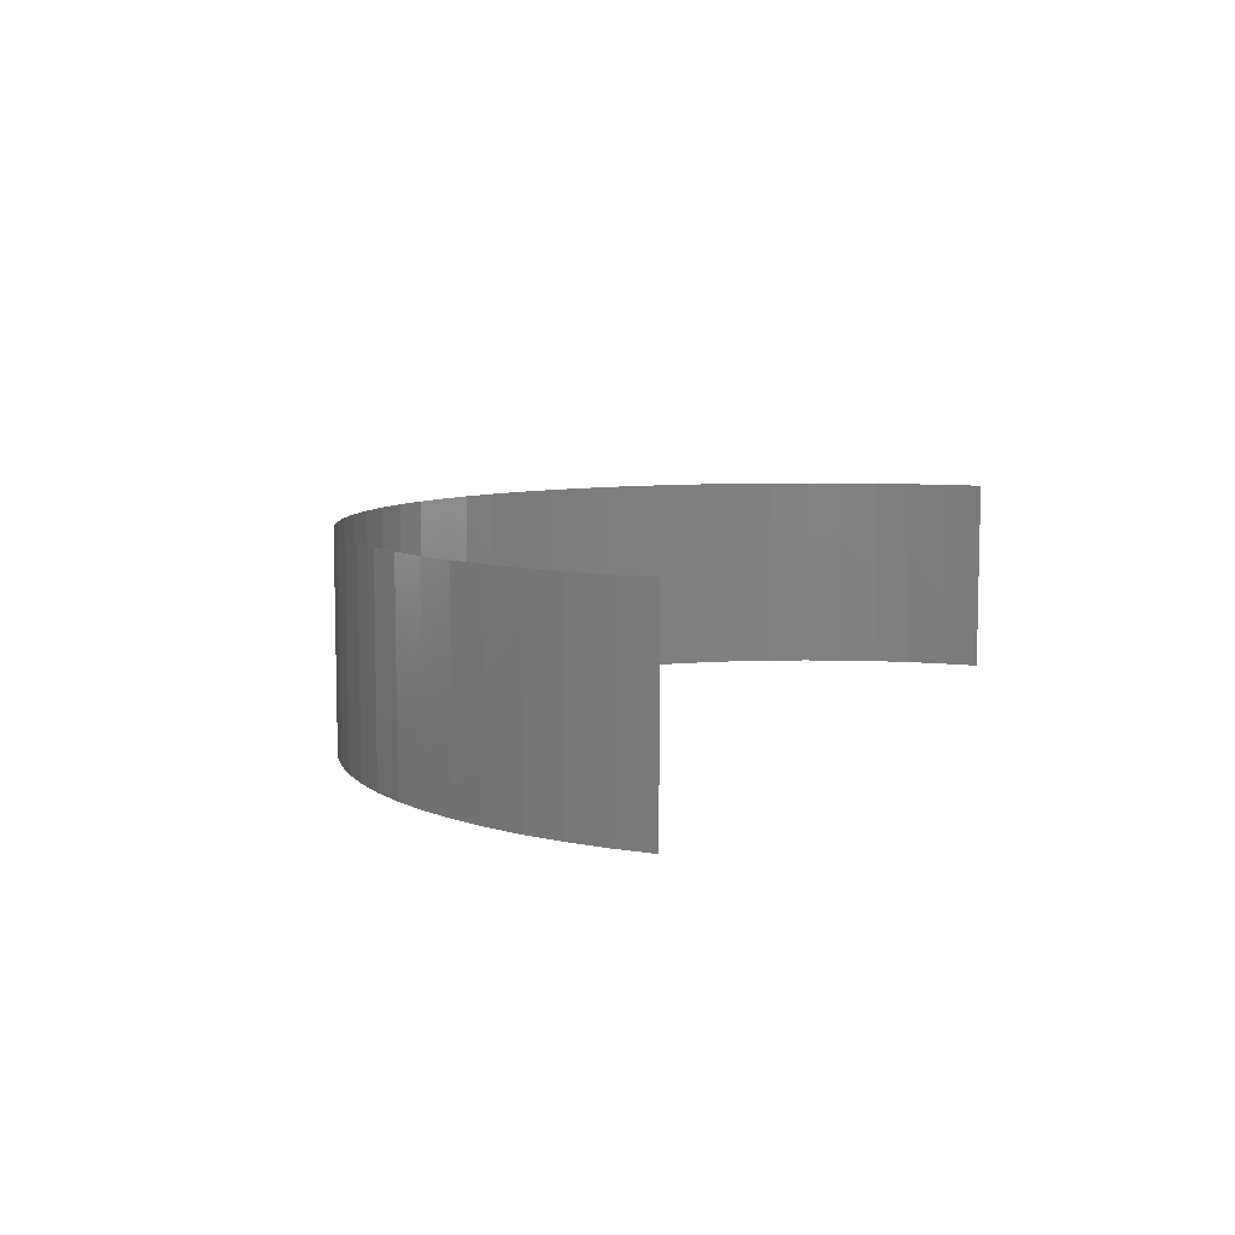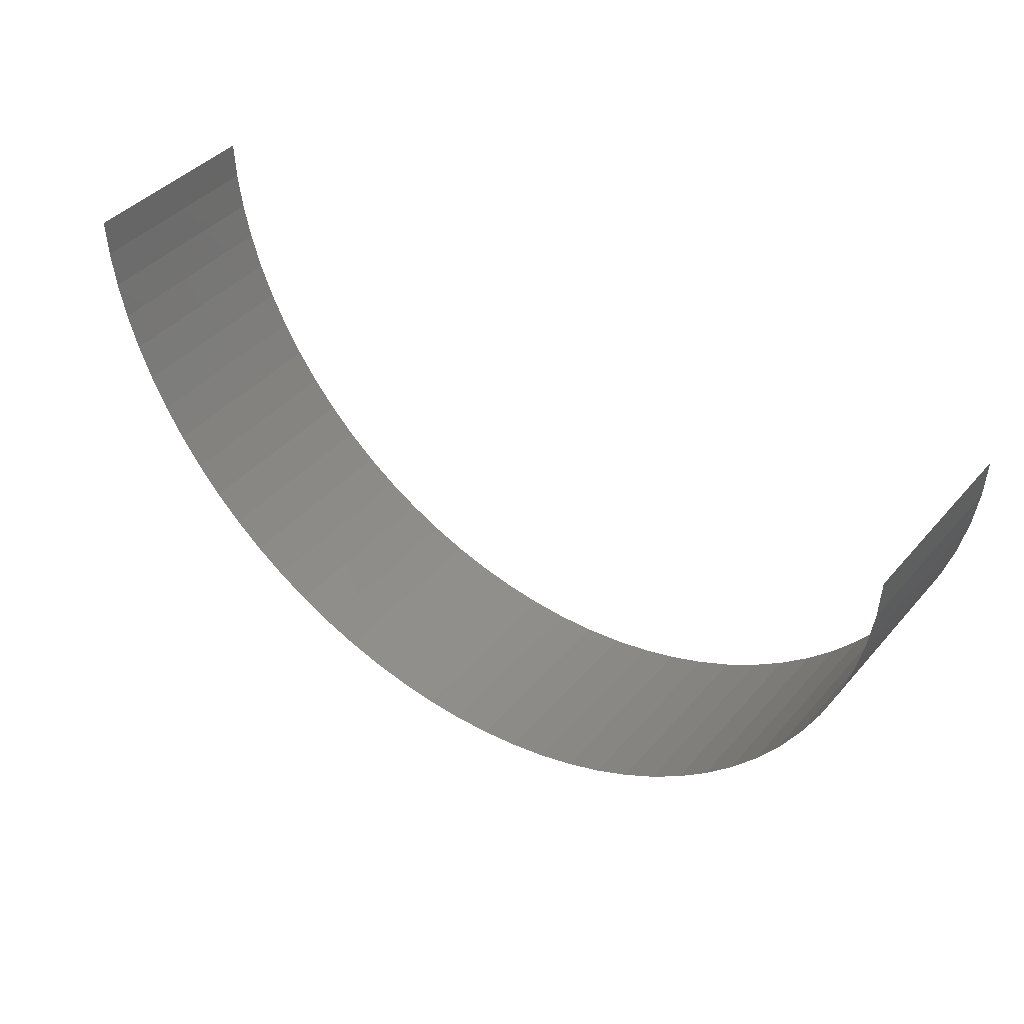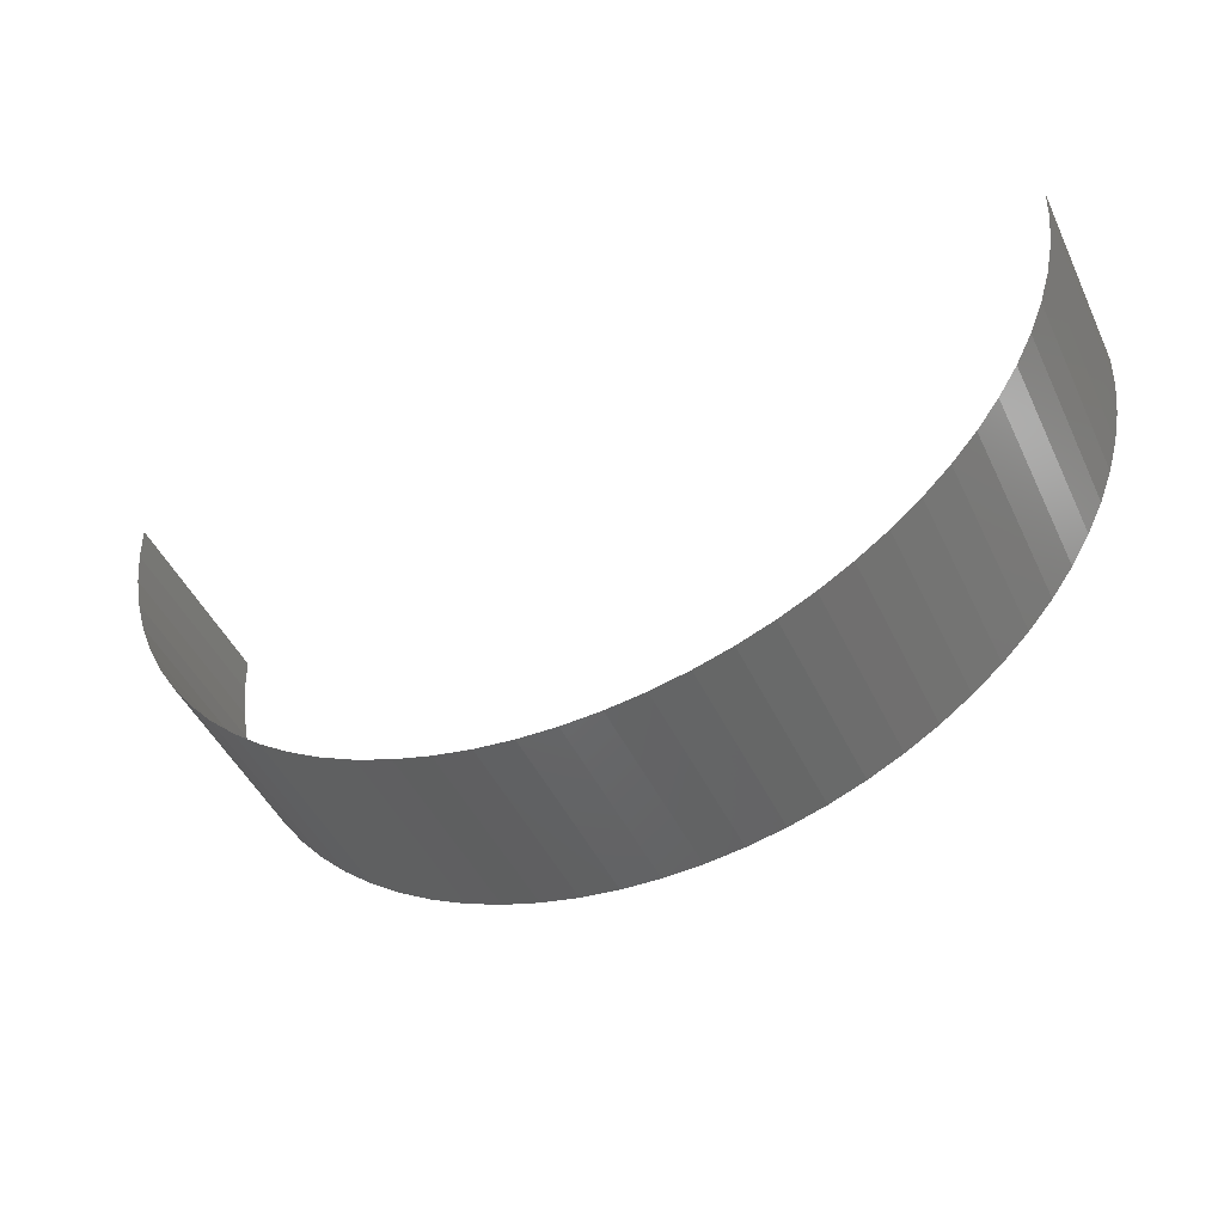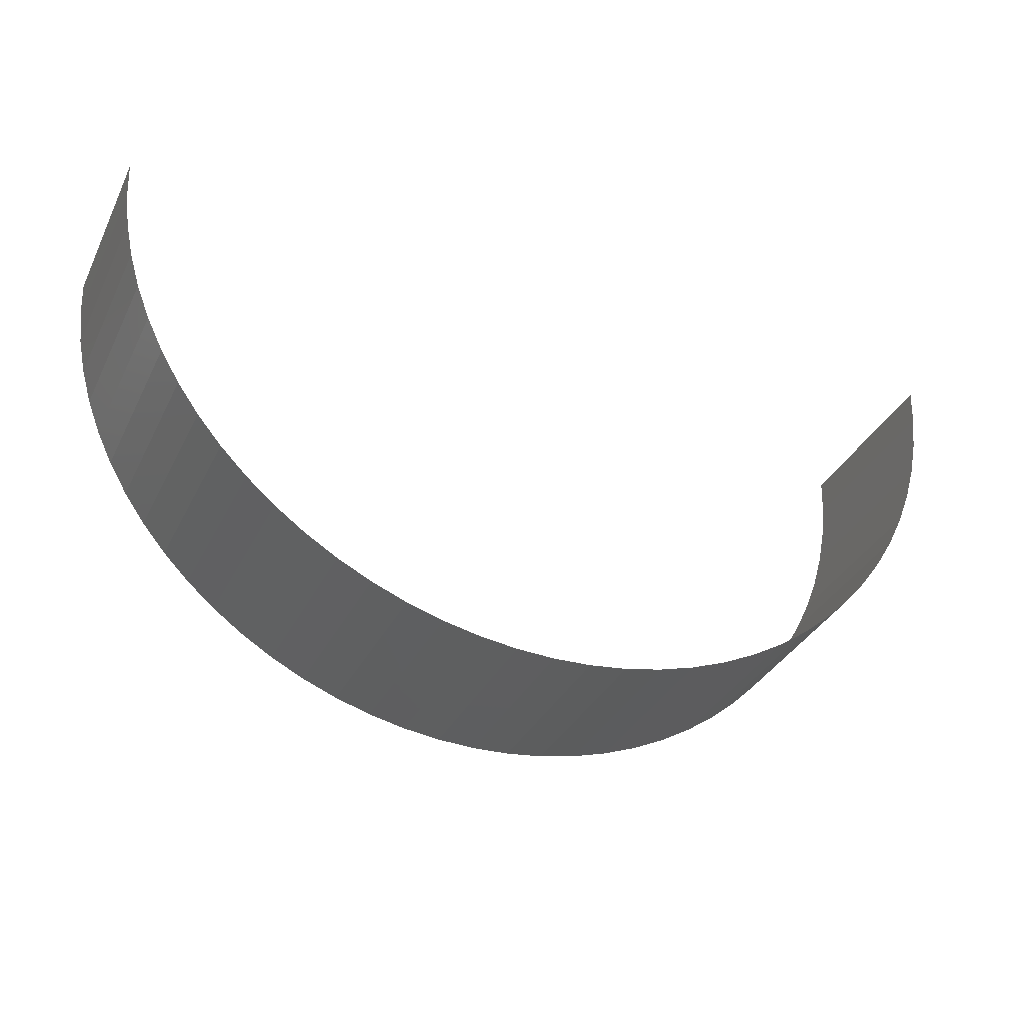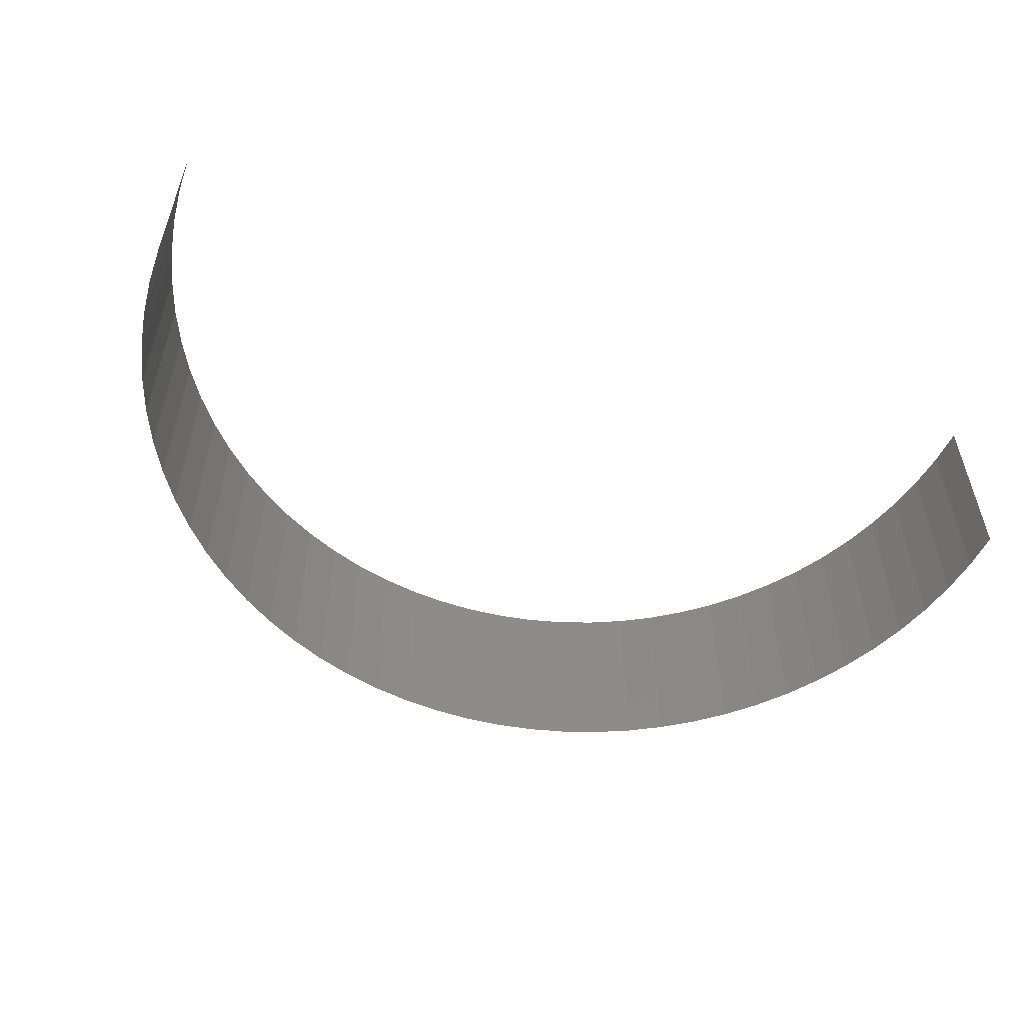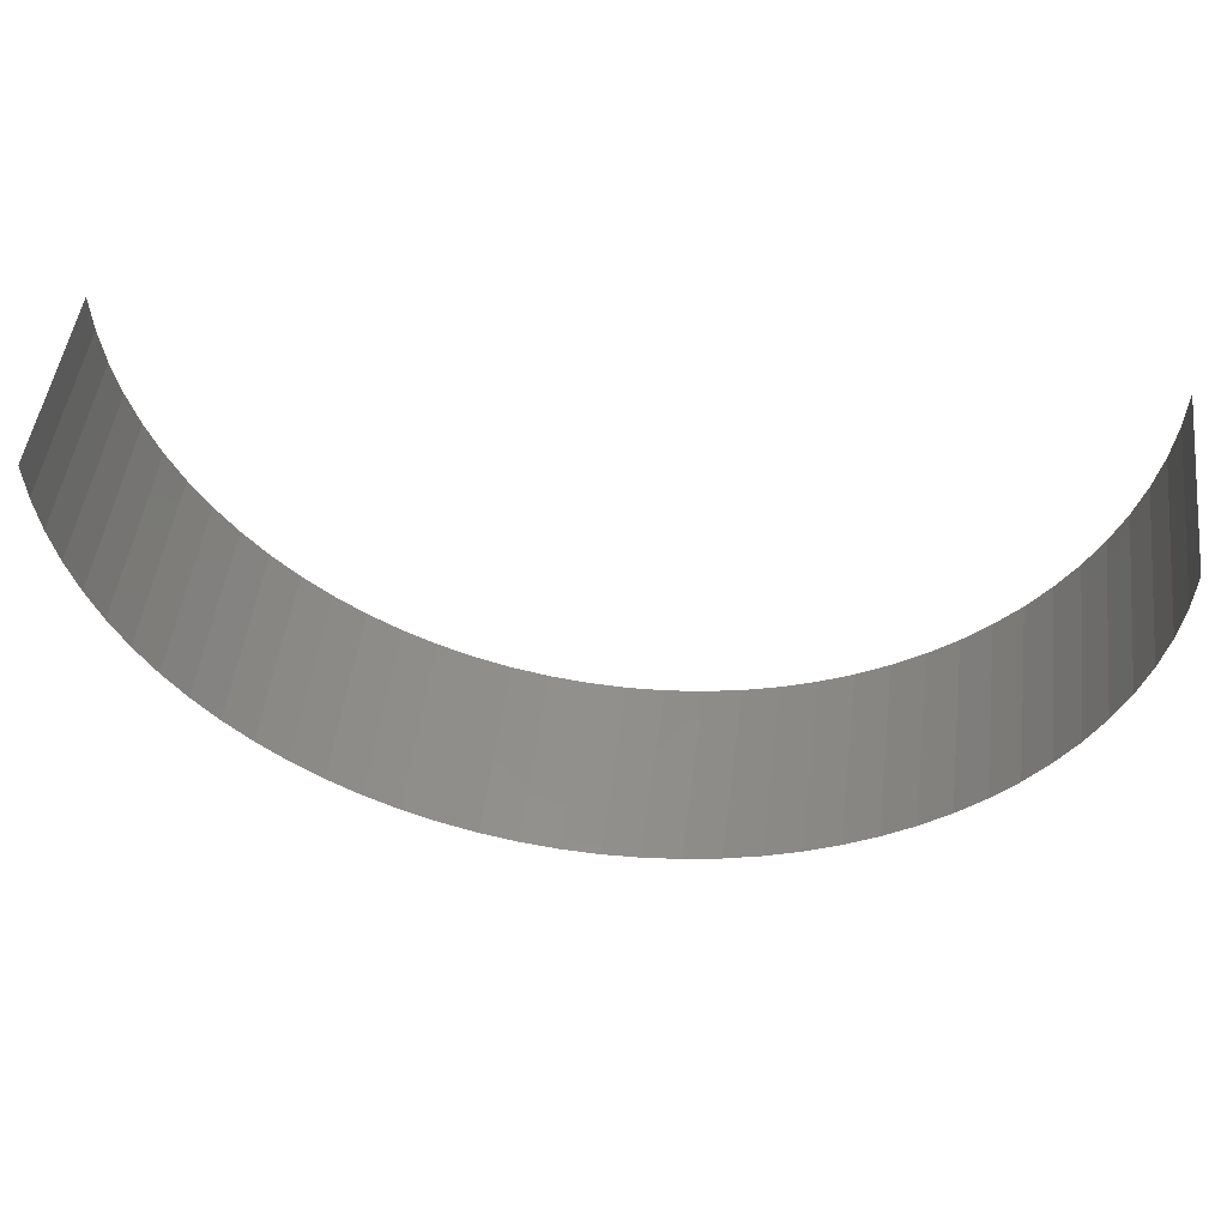
<metadata>
{"format":"stl","ext":"stl","renderer":"f3d","projection":"perspective","resolution":1024,"background":"white","views":[{"elev":7.8,"azim":113.3,"up":"+Z"},{"elev":41.1,"azim":36.8,"up":"+Y"},{"elev":-47.6,"azim":24.8,"up":"+Y"},{"elev":-34.6,"azim":156.3,"up":"+Y"},{"elev":-53.2,"azim":157.6,"up":"+Z"},{"elev":50.1,"azim":7.2,"up":"+Y"}]}
</metadata>
<code>
# stl→obj: 78 verts, 76 faces
v -5.556 182.6 2.381
v -5.556 182.6 1.344e-15
v -5.537 182.1 1.672e-15
v -5.537 182.1 2.381
v -5.48 181.6 2.381
v -5.48 181.6 1.67e-15
v -5.386 181.2 2.381
v -5.386 181.2 1.667e-15
v -5.255 180.8 2.381
v -5.255 180.8 1.664e-15
v -5.088 180.3 2.381
v -5.088 180.3 1.659e-15
v -4.887 179.9 2.381
v -4.887 179.9 1.654e-15
v -4.652 179.5 2.381
v -4.652 179.5 1.647e-15
v -4.385 179.1 2.381
v -4.385 179.1 1.64e-15
v -4.088 178.8 2.381
v -4.088 178.8 1.631e-15
v -3.763 178.5 2.381
v -3.763 178.5 1.622e-15
v -3.413 178.2 2.381
v -3.413 178.2 1.613e-15
v -3.039 177.9 1.602e-15
v -3.039 177.9 2.381
v -2.644 177.7 2.381
v -2.644 177.7 1.591e-15
v -2.232 177.5 2.381
v -2.232 177.5 1.58e-15
v -1.804 177.3 2.381
v -1.804 177.3 1.568e-15
v -1.364 177.2 2.381
v -1.364 177.2 1.556e-15
v -0.9145 177.1 2.381
v -0.9145 177.1 1.543e-15
v -0.4588 177 2.381
v -0.4588 177 1.531e-15
v 3.918e-14 177 2.381
v 4.265e-14 177 1.518e-15
v 0.4588 177 2.381
v 0.4588 177 1.505e-15
v 0.9145 177.1 1.493e-15
v 0.9145 177.1 2.381
v 1.364 177.2 1.48e-15
v 1.364 177.2 2.381
v 1.804 177.3 2.381
v 1.804 177.3 1.468e-15
v 2.232 177.5 2.381
v 2.232 177.5 1.456e-15
v 2.644 177.7 2.381
v 2.644 177.7 1.444e-15
v 3.039 177.9 1.434e-15
v 3.039 177.9 2.381
v 3.413 178.2 2.381
v 3.413 178.2 1.423e-15
v 3.763 178.5 2.381
v 3.763 178.5 1.413e-15
v 4.088 178.8 2.381
v 4.088 178.8 1.404e-15
v 4.385 179.1 2.381
v 4.385 179.1 1.396e-15
v 4.652 179.5 2.381
v 4.652 179.5 1.389e-15
v 4.887 179.9 2.381
v 4.887 179.9 1.382e-15
v 5.088 180.3 2.381
v 5.088 180.3 1.377e-15
v 5.255 180.8 1.372e-15
v 5.255 180.8 2.381
v 5.386 181.2 1.368e-15
v 5.386 181.2 2.381
v 5.48 181.6 2.381
v 5.48 181.6 1.366e-15
v 5.537 182.1 2.381
v 5.537 182.1 1.364e-15
v 5.556 182.6 1.364e-15
v 5.556 182.6 2.381
f 1 2 3
f 4 1 3
f 5 3 6
f 5 4 3
f 7 6 8
f 7 5 6
f 9 8 10
f 9 7 8
f 11 9 10
f 11 10 12
f 13 11 12
f 13 12 14
f 15 13 14
f 15 14 16
f 17 15 16
f 17 16 18
f 19 17 18
f 19 18 20
f 21 19 20
f 21 20 22
f 23 21 22
f 23 24 25
f 23 22 24
f 26 23 25
f 27 26 25
f 27 25 28
f 29 28 30
f 29 27 28
f 31 30 32
f 31 29 30
f 33 32 34
f 33 31 32
f 35 34 36
f 35 33 34
f 37 36 38
f 37 35 36
f 39 38 40
f 39 37 38
f 41 42 43
f 41 40 42
f 41 39 40
f 44 43 45
f 44 41 43
f 46 44 45
f 47 45 48
f 47 46 45
f 49 48 50
f 49 47 48
f 51 52 53
f 51 50 52
f 51 49 50
f 54 51 53
f 55 53 56
f 55 54 53
f 57 56 58
f 57 55 56
f 59 58 60
f 59 57 58
f 61 59 60
f 61 60 62
f 63 61 62
f 63 62 64
f 65 64 66
f 65 63 64
f 67 68 69
f 67 66 68
f 67 65 66
f 70 69 71
f 70 67 69
f 72 70 71
f 73 71 74
f 73 72 71
f 75 76 77
f 75 74 76
f 75 73 74
f 78 75 77

</code>
